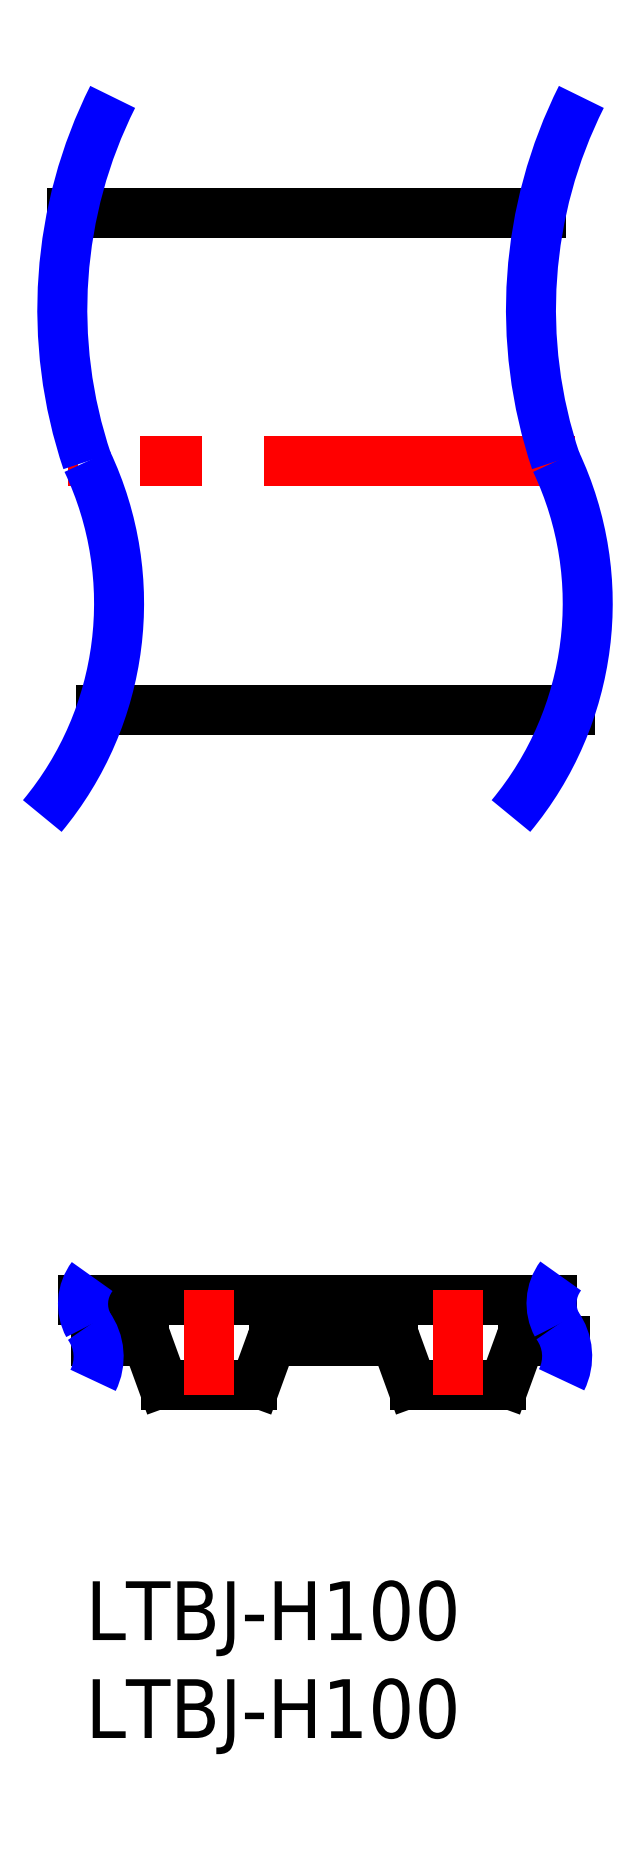
<metadata>
{"format":"dxf","ext":"dxf","renderer":"ezdxf+matplotlib","layout":"modelspace","background":"white","min_lineweight":24,"dpi":150}
</metadata>
<code>
0
SECTION
2
ENTITIES
0
INSERT
8
MSM_CONTINUOUS
2
*U9
10
0
20
0
30
0
0
INSERT
8
MSM_CONTINUOUS
2
*U10
10
0
20
0
30
0
0
LINE
8
MSM_CONTINUOUS
10
24.74
20
44.48
30
0
11
0.8105
21
44.48
31
0
0
LINE
8
MSM_CONTINUOUS
10
23.25
20
69.88
30
0
11
-0.6766
21
69.88
31
0
0
LINE
8
MSM_CONTINUOUS
10
12.71
20
12.29
30
0
11
15.69
21
12.29
31
0
0
LINE
8
MSM_CONTINUOUS
10
23.79
20
14.36
30
0
11
-0.1234
21
14.36
31
0
0
LINE
8
MSM_CONTINUOUS
10
0.5337
20
12.29
30
0
11
2.991
21
12.29
31
0
0
ARC
8
MSM_CONTINUOUS
10
2.991
20
12.09
30
0
40
0.2
50
20
51
90
0
LINE
8
MSM_CONTINUOUS
10
3.179
20
12.16
30
0
11
3.911
21
10.15
31
0
0
ARC
8
MSM_CONTINUOUS
10
4.168
20
10.29
30
0
40
0.2933
50
208.7
51
258.8
0
LINE
8
MSM_CONTINUOUS
10
4.111
20
10
30
0
11
8.511
21
10
31
0
0
ARC
8
MSM_CONTINUOUS
10
8.454
20
10.29
30
0
40
0.2933
50
281.2
51
331.3
0
LINE
8
MSM_CONTINUOUS
10
8.711
20
10.15
30
0
11
9.444
21
12.16
31
0
0
ARC
8
MSM_CONTINUOUS
10
9.631
20
12.09
30
0
40
0.2
50
90
51
160
0
LINE
8
MSM_CONTINUOUS
10
9.631
20
12.29
30
0
11
12.61
21
12.29
31
0
0
ARC
8
MSM_CONTINUOUS
10
12.61
20
12.31
30
0
40
0.02
50
270
51
0
0
ARC
8
MSM_CONTINUOUS
10
12.64
20
12.31
30
0
40
0.01
50
90
51
180
0
LINE
8
MSM_CONTINUOUS
10
12.68
20
12.32
30
0
11
12.64
21
12.32
31
0
0
ARC
8
MSM_CONTINUOUS
10
12.68
20
12.31
30
0
40
0.01
50
0
51
90
0
ARC
8
MSM_CONTINUOUS
10
12.71
20
12.31
30
0
40
0.02
50
180
51
270
0
ARC
8
MSM_CONTINUOUS
10
15.69
20
12.09
30
0
40
0.2
50
20
51
90
0
LINE
8
MSM_CONTINUOUS
10
15.88
20
12.16
30
0
11
16.61
21
10.15
31
0
0
ARC
8
MSM_CONTINUOUS
10
16.87
20
10.29
30
0
40
0.2933
50
208.7
51
258.8
0
LINE
8
MSM_CONTINUOUS
10
16.81
20
10
30
0
11
21.21
21
10
31
0
0
ARC
8
MSM_CONTINUOUS
10
21.15
20
10.29
30
0
40
0.2933
50
281.2
51
331.3
0
LINE
8
MSM_CONTINUOUS
10
21.41
20
10.15
30
0
11
22.14
21
12.16
31
0
0
ARC
8
MSM_CONTINUOUS
10
22.33
20
12.09
30
0
40
0.2
50
90
51
160
0
LINE
8
MSM_CONTINUOUS
10
22.33
20
12.29
30
0
11
24.46
21
12.29
31
0
0
ARC
8
MSM_NARROW
10
2.202
20
14.16
30
0
40
2.335
50
143.2
51
208.4
0
ARC
8
MSM_NARROW
10
-2.035
20
11.46
30
0
40
2.698
50
333.5
51
35.99
0
ARC
8
MSM_NARROW
10
26.12
20
14.19
30
0
40
2.335
50
143.2
51
208.4
0
ARC
8
MSM_NARROW
10
21.89
20
11.49
30
0
40
2.698
50
333.5
51
35.99
0
LINE
8
MSM_CENTER
10
6.311
20
9.5
30
0
11
6.311
21
14.86
31
0
0
LINE
8
MSM_CENTER
10
19.01
20
9.5
30
0
11
19.01
21
14.86
31
0
0
LINE
8
MSM_CENTER
10
25.01
20
57.18
30
0
11
-0.9206
21
57.18
31
0
0
ARC
8
MSM_NARROW
10
23.05
20
64.92
30
0
40
24.24
50
153.4
51
198.6
0
ARC
8
MSM_NARROW
10
-15.27
20
49.92
30
0
40
16.98
50
320.3
51
25.29
0
ARC
8
MSM_NARROW
10
46.98
20
64.92
30
0
40
24.24
50
153.4
51
198.6
0
ARC
8
MSM_NARROW
10
8.655
20
49.92
30
0
40
16.98
50
320.3
51
25.29
0
ENDSEC
0
EOF

</code>
